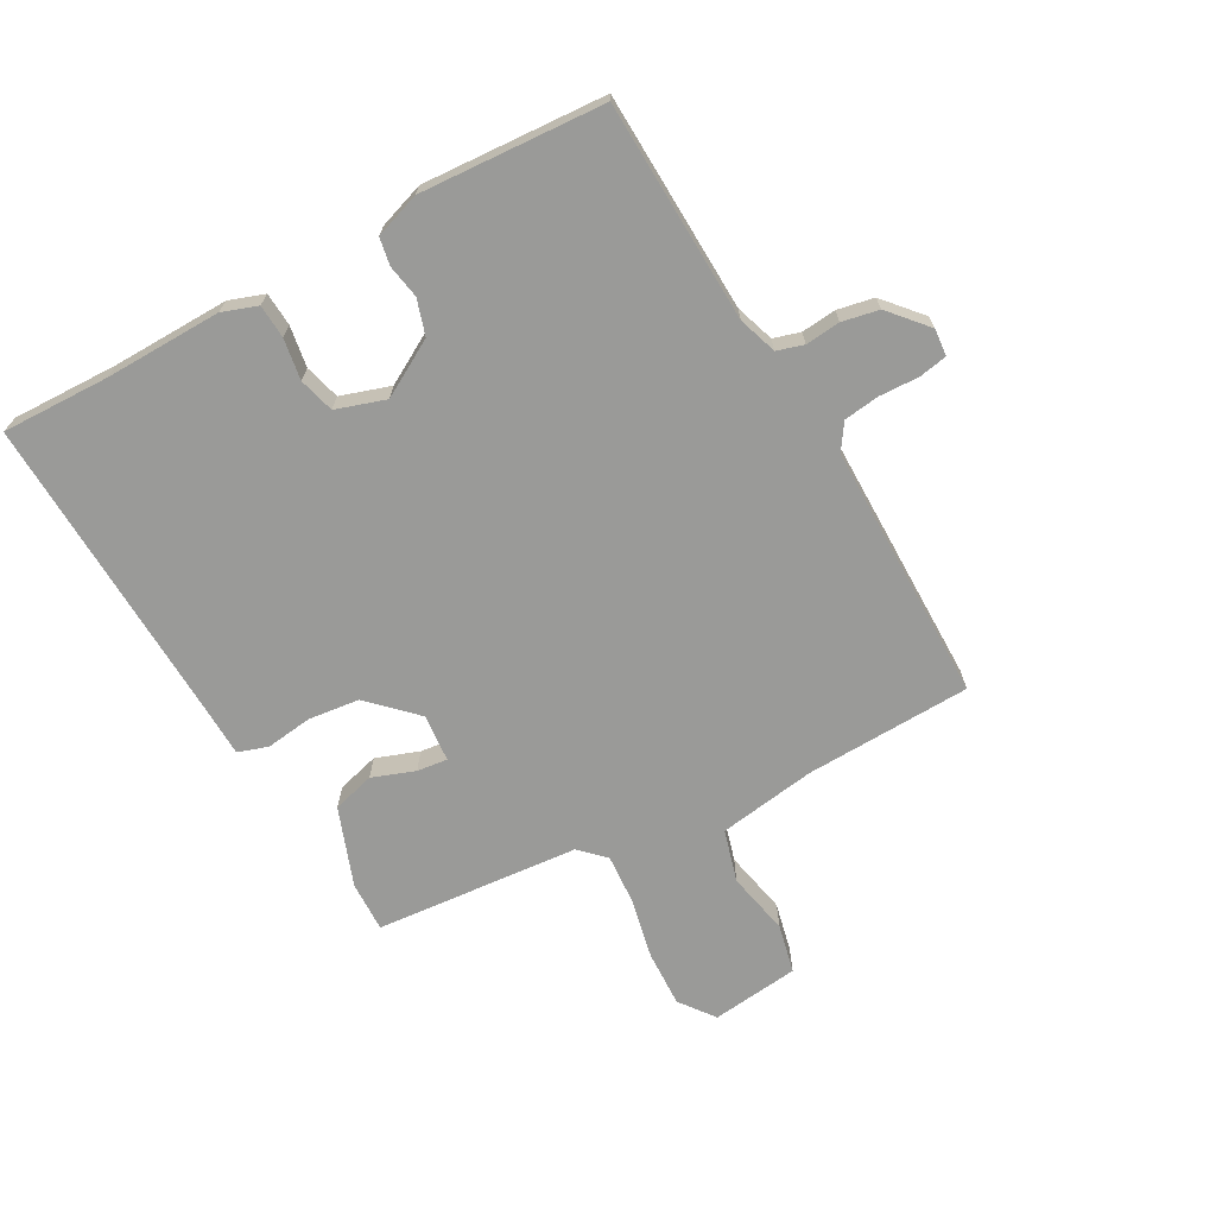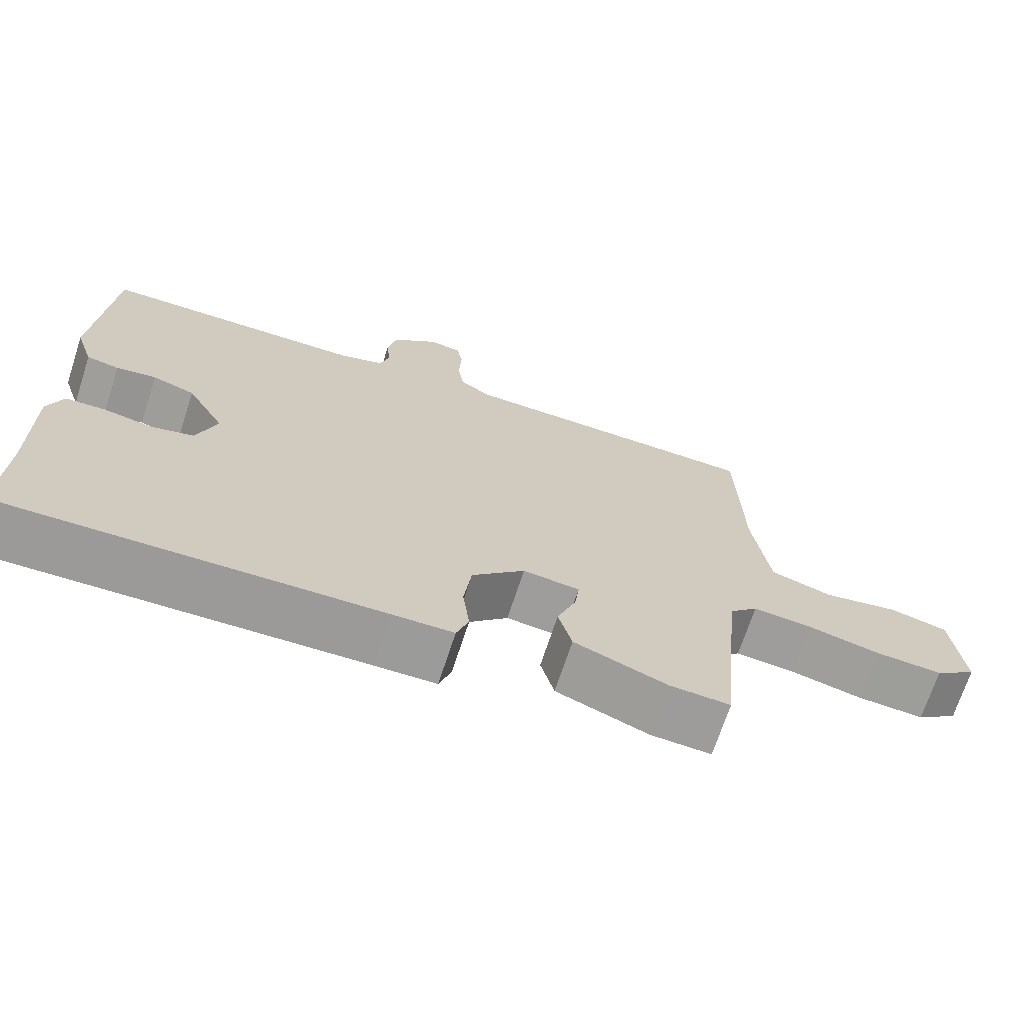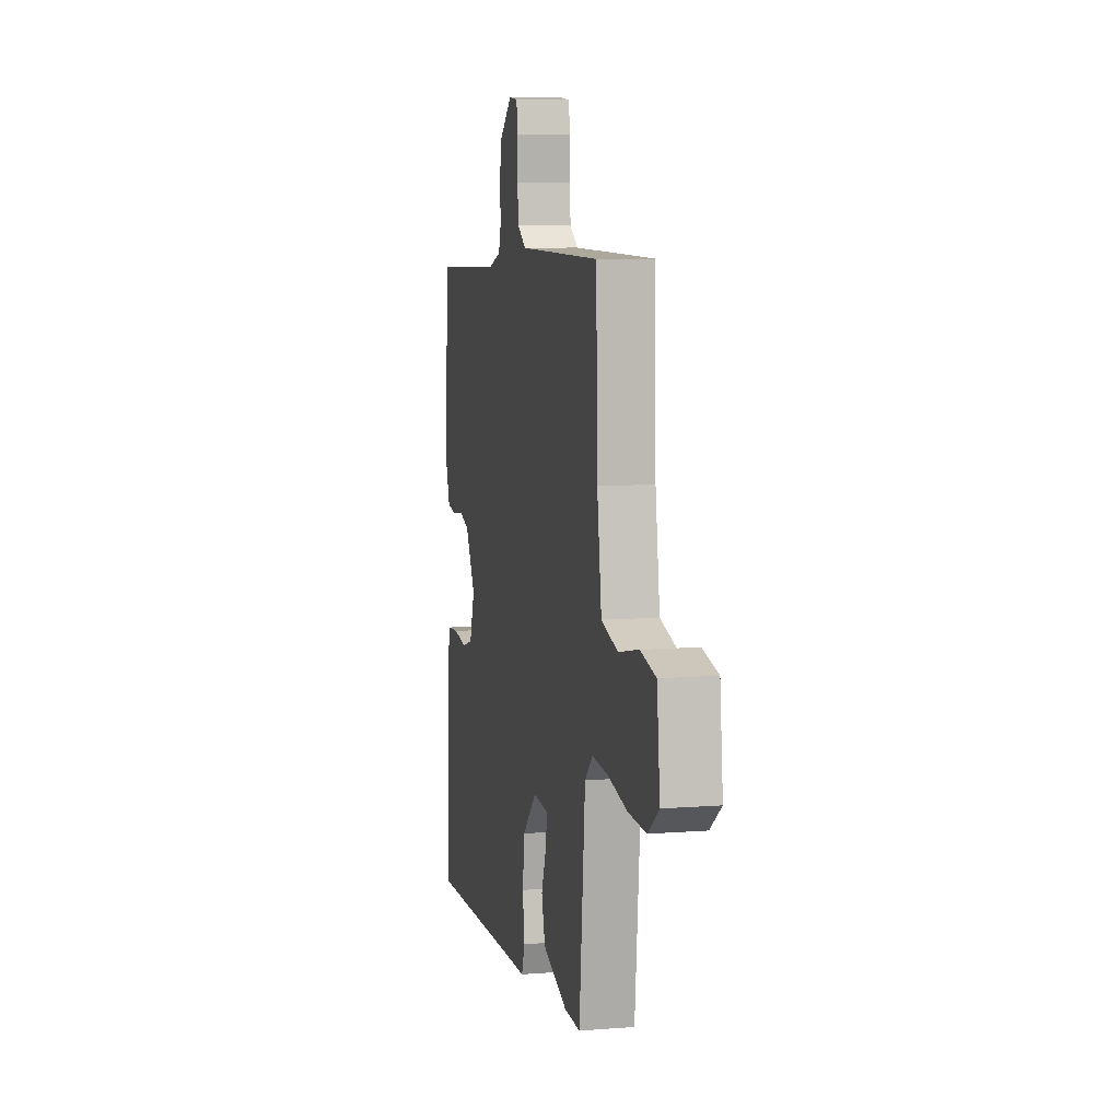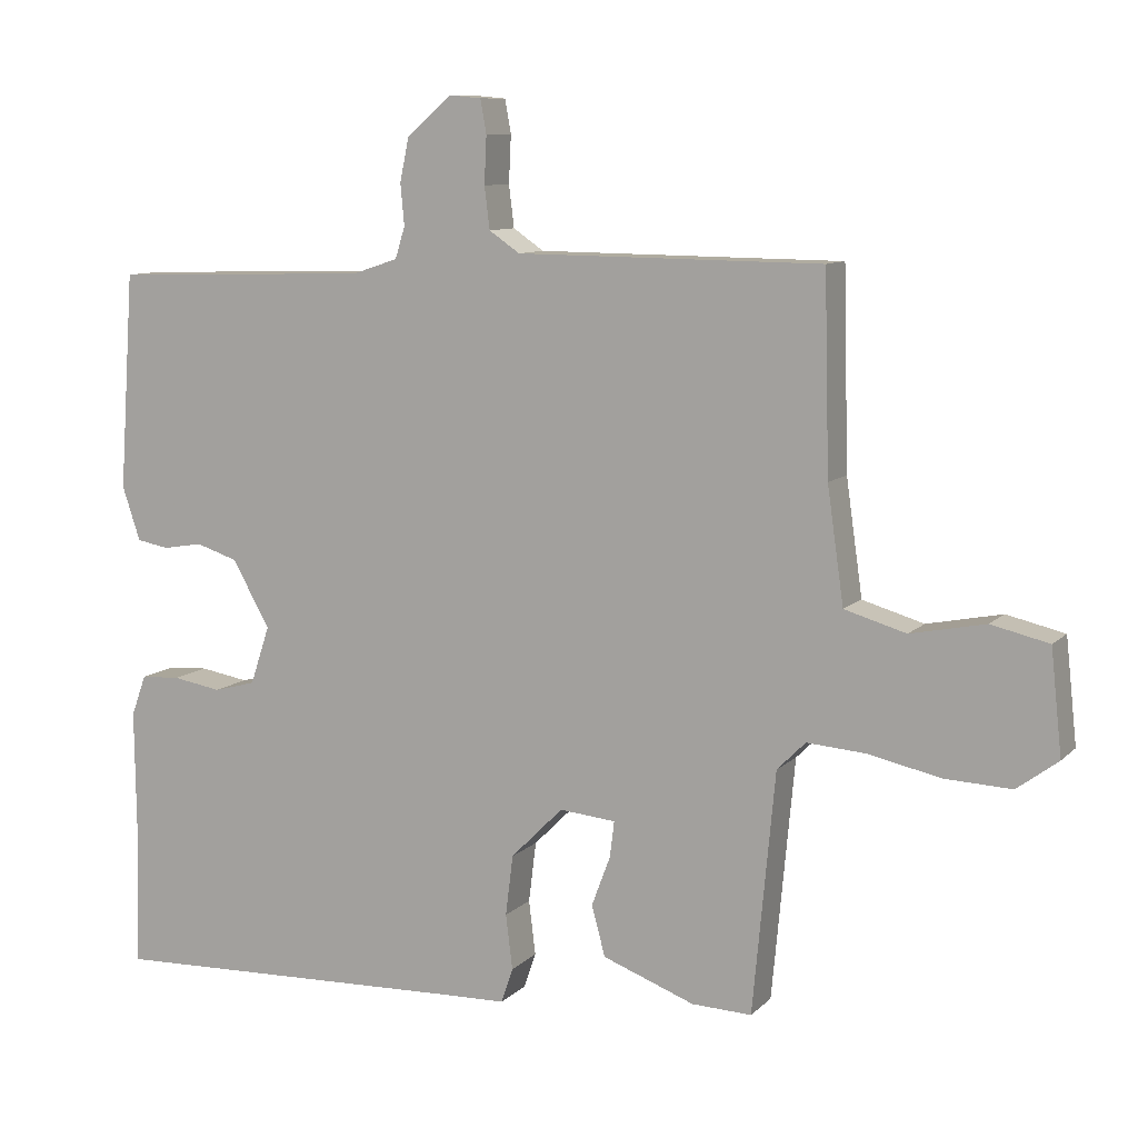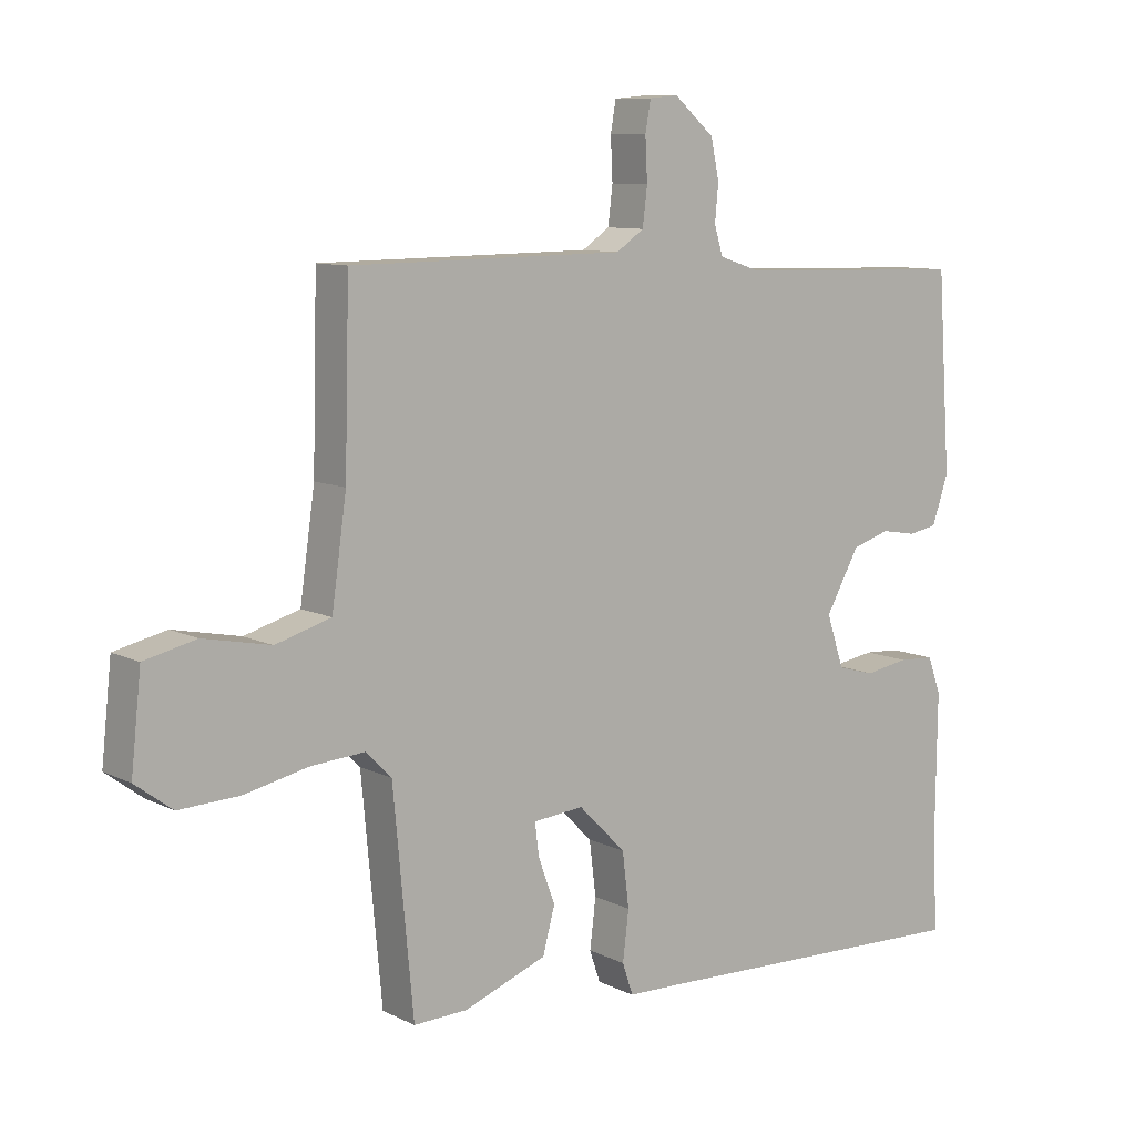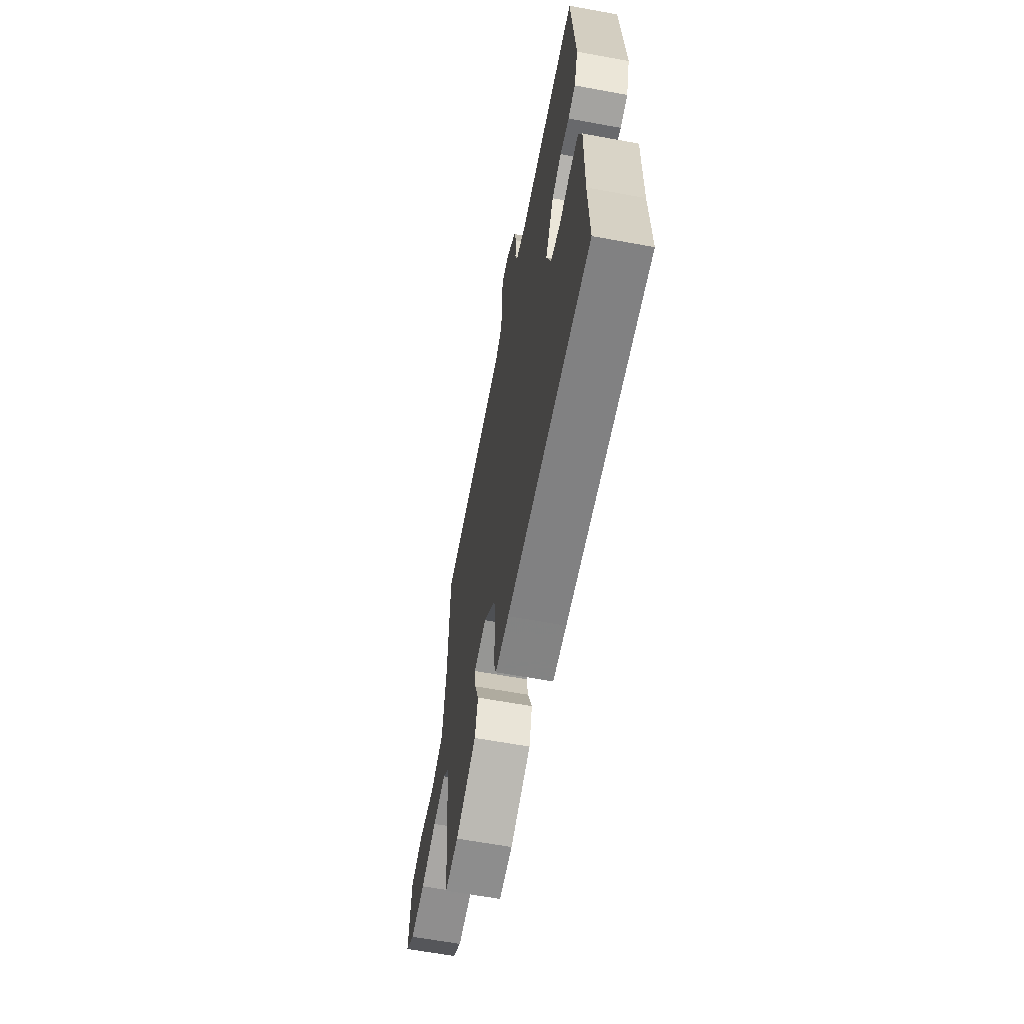
<metadata>
{"format":"obj","ext":"obj","renderer":"f3d","projection":"perspective","resolution":1024,"background":"white","views":[{"elev":-69.2,"azim":-60.6,"up":"+Y"},{"elev":-69.9,"azim":-18.1,"up":"+Z"},{"elev":8.0,"azim":77.6,"up":"+Z"},{"elev":9.6,"azim":24.9,"up":"+Z"},{"elev":9.4,"azim":142.0,"up":"+Z"},{"elev":-62.4,"azim":-100.6,"up":"+Z"}]}
</metadata>
<code>
v -0.501 0.07 -0.522
v -0.495 0.07 -0.353
v -0.497 0.07 -0.168
v -0.477 0.07 -0.113
v -0.424 0.07 -0.11
v -0.359 0.07 -0.121
v -0.303 0.07 -0.106
v -0.277 0.07 -0.028
v -0.327 0.07 0.061
v -0.383 0.07 0.079
v -0.436 0.07 0.07
v -0.479 0.07 0.078
v -0.503 0.07 0.15
v -0.483 0.07 0.44
v -0.136 0.07 0.45
v -0.075 0.07 0.47
v -0.062 0.07 0.512
v -0.067 0.07 0.567
v -0.055 0.07 0.625
v 0.005 0.07 0.677
v 0.048 0.07 0.673
v 0.056 0.07 0.628
v 0.053 0.07 0.565
v 0.06 0.07 0.509
v 0.101 0.07 0.481
v 0.508 0.07 0.477
v 0.515 0.07 0.215
v 0.537 0.07 0.061
v 0.619 0.07 0.037
v 0.719 0.07 0.057
v 0.796 0.07 0.039
v 0.811 0.07 -0.1
v 0.756 0.07 -0.141
v 0.667 0.07 -0.137
v 0.571 0.07 -0.116
v 0.492 0.07 -0.11
v 0.454 0.07 -0.148
v 0.424 0.07 -0.47
v 0.344 0.07 -0.467
v 0.221 0.07 -0.421
v 0.203 0.07 -0.354
v 0.228 0.07 -0.287
v 0.234 0.07 -0.239
v 0.159 0.07 -0.232
v 0.089 0.07 -0.302
v 0.079 0.07 -0.383
v 0.088 0.07 -0.456
v 0.072 0.07 -0.503
v -0.008 0.07 -0.505
v -0.501 0 -0.522
v -0.495 0 -0.353
v -0.497 0 -0.168
v -0.477 0 -0.113
v -0.424 0 -0.11
v -0.359 0 -0.121
v -0.303 0 -0.106
v -0.277 0 -0.028
v -0.327 0 0.061
v -0.383 0 0.079
v -0.436 0 0.07
v -0.479 0 0.078
v -0.503 0 0.15
v -0.483 0 0.44
v -0.136 0 0.45
v -0.075 0 0.47
v -0.062 0 0.512
v -0.067 0 0.567
v -0.055 0 0.625
v 0.005 0 0.677
v 0.048 0 0.673
v 0.056 0 0.628
v 0.053 0 0.565
v 0.06 0 0.509
v 0.101 0 0.481
v 0.508 0 0.477
v 0.515 0 0.215
v 0.537 0 0.061
v 0.619 0 0.037
v 0.719 0 0.057
v 0.796 0 0.039
v 0.811 0 -0.1
v 0.756 0 -0.141
v 0.667 0 -0.137
v 0.571 0 -0.116
v 0.492 0 -0.11
v 0.454 0 -0.148
v 0.424 0 -0.47
v 0.344 0 -0.467
v 0.221 0 -0.421
v 0.203 0 -0.354
v 0.228 0 -0.287
v 0.234 0 -0.239
v 0.159 0 -0.232
v 0.089 0 -0.302
v 0.079 0 -0.383
v 0.088 0 -0.456
v 0.072 0 -0.503
v -0.008 0 -0.505
f 46 47 48 49
f 45 46 49 1
f 44 45 1 2
f 39 40 41 42
f 37 38 39 42
f 36 37 42 43
f 32 33 34 35
f 32 35 36
f 29 30 31 32
f 28 29 32 36
f 27 28 36 43
f 25 26 27 43
f 20 21 22 23
f 20 23 24
f 17 18 19 20
f 16 17 20 24
f 15 16 24 25
f 13 14 15
f 10 11 12 13
f 9 10 13 15
f 8 9 15 25
f 3 4 5 6
f 44 2 3 6
f 44 6 7
f 25 43 44
f 7 8 25 44
f 98 97 96 95
f 50 98 95 94
f 51 50 94 93
f 91 90 89 88
f 91 88 87 86
f 92 91 86 85
f 84 83 82 81
f 85 84 81
f 81 80 79 78
f 85 81 78 77
f 92 85 77 76
f 92 76 75 74
f 72 71 70 69
f 73 72 69
f 69 68 67 66
f 73 69 66 65
f 74 73 65 64
f 64 63 62
f 62 61 60 59
f 64 62 59 58
f 74 64 58 57
f 55 54 53 52
f 55 52 51 93
f 56 55 93
f 93 92 74
f 93 74 57 56
f 1 50 51 2
f 2 51 52 3
f 3 52 53 4
f 4 53 54 5
f 5 54 55 6
f 6 55 56 7
f 7 56 57 8
f 8 57 58 9
f 9 58 59 10
f 10 59 60 11
f 11 60 61 12
f 12 61 62 13
f 13 62 63 14
f 14 63 64 15
f 15 64 65 16
f 16 65 66 17
f 17 66 67 18
f 18 67 68 19
f 19 68 69 20
f 20 69 70 21
f 21 70 71 22
f 22 71 72 23
f 23 72 73 24
f 24 73 74 25
f 25 74 75 26
f 26 75 76 27
f 27 76 77 28
f 28 77 78 29
f 29 78 79 30
f 30 79 80 31
f 31 80 81 32
f 32 81 82 33
f 33 82 83 34
f 34 83 84 35
f 35 84 85 36
f 36 85 86 37
f 37 86 87 38
f 38 87 88 39
f 39 88 89 40
f 40 89 90 41
f 41 90 91 42
f 42 91 92 43
f 43 92 93 44
f 44 93 94 45
f 45 94 95 46
f 46 95 96 47
f 47 96 97 48
f 48 97 98 49
f 49 98 50 1

</code>
